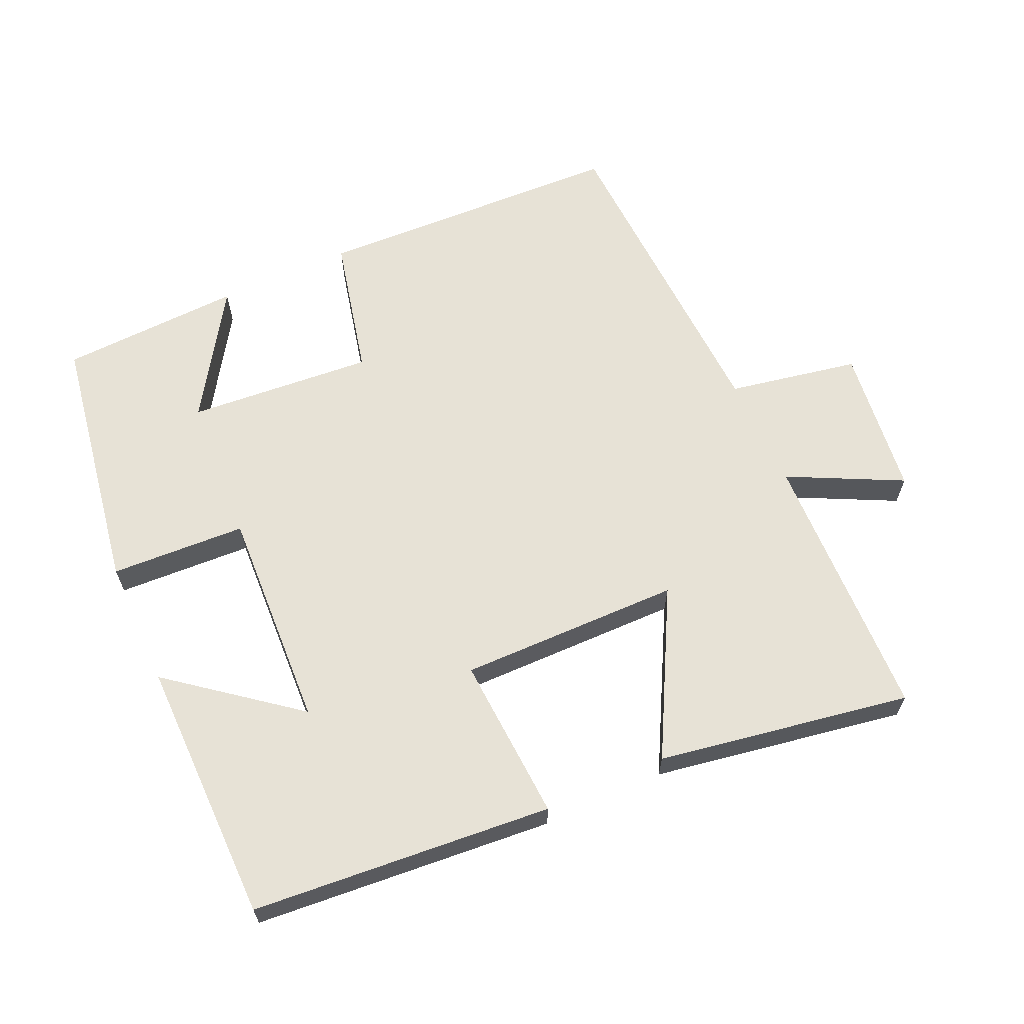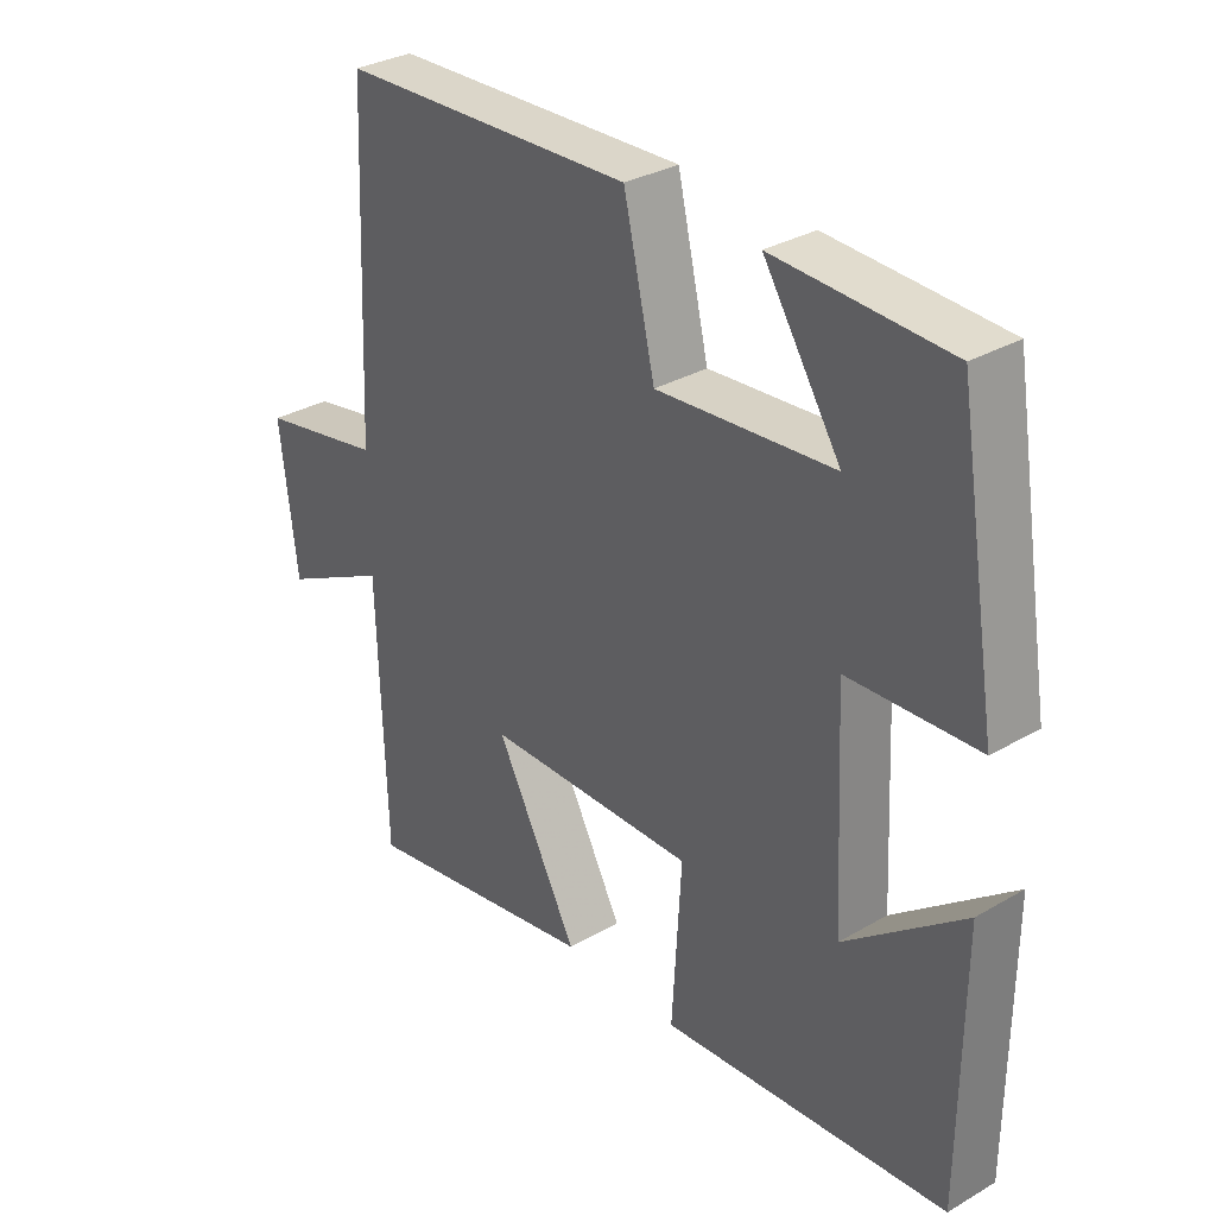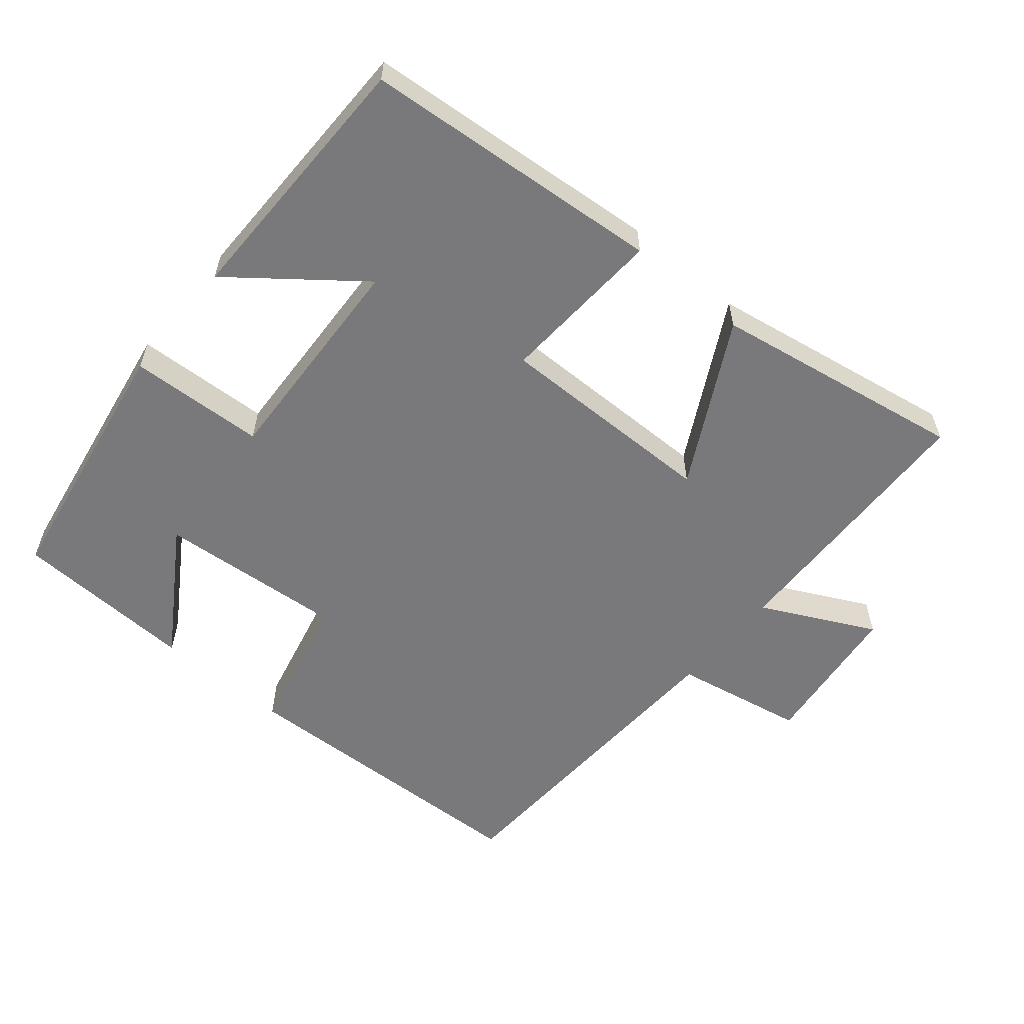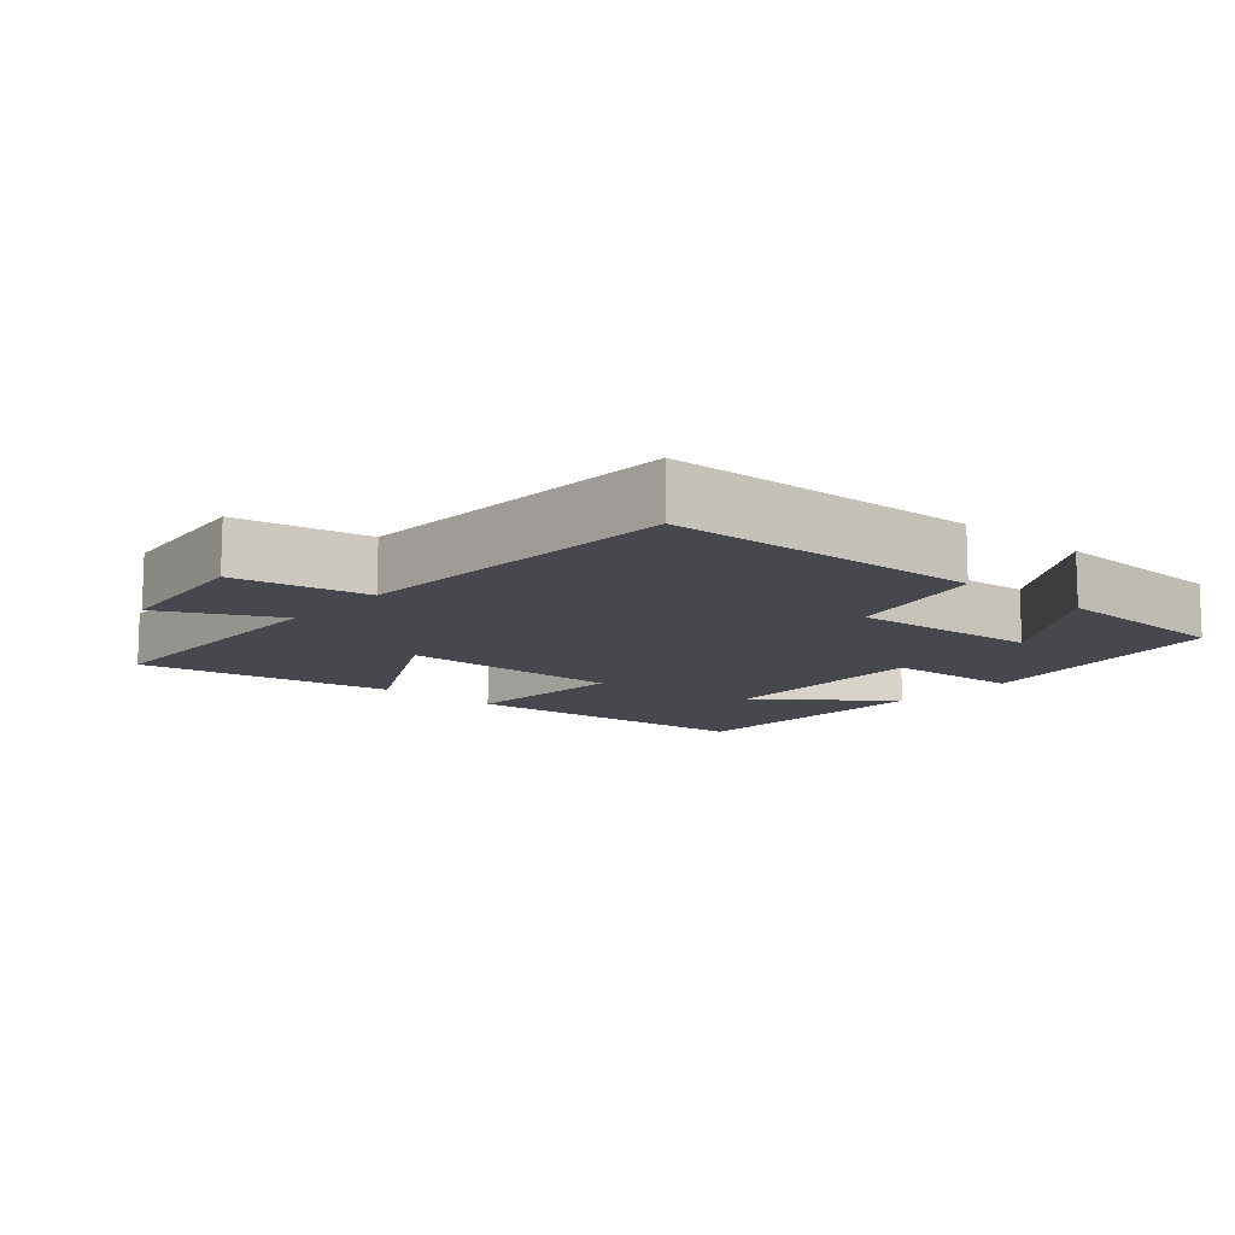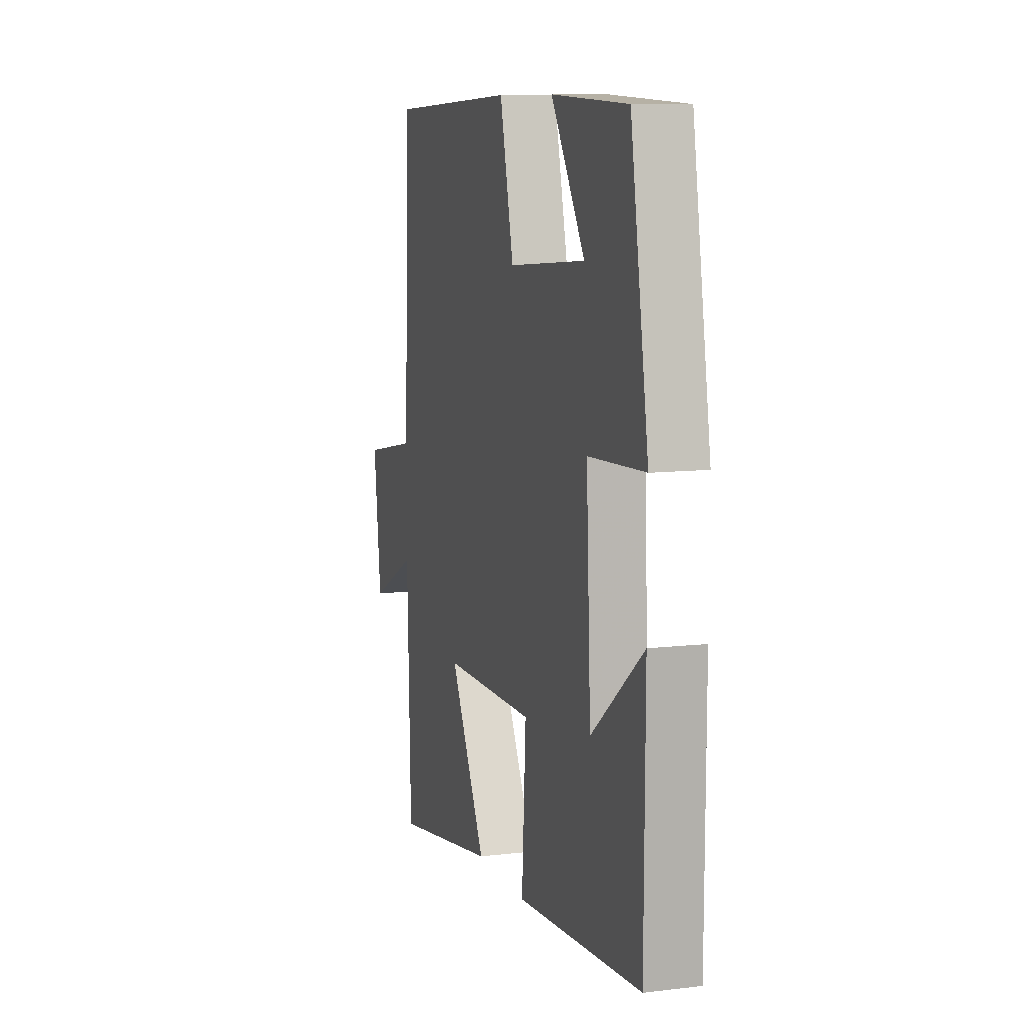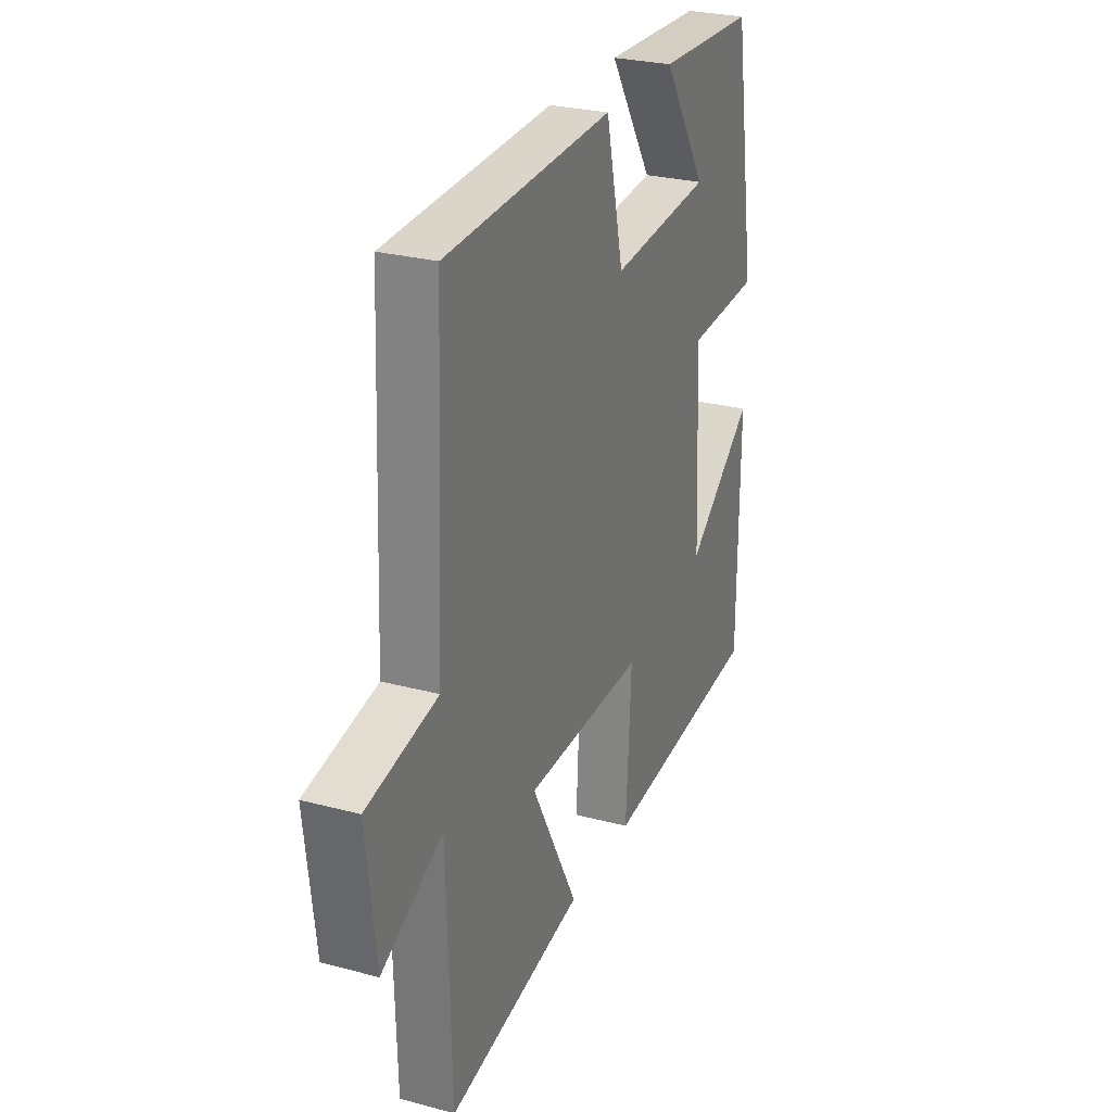
<metadata>
{"format":"obj","ext":"obj","renderer":"f3d","projection":"perspective","resolution":1024,"background":"white","views":[{"elev":63.7,"azim":155.6,"up":"+Y"},{"elev":31.9,"azim":50.7,"up":"+Z"},{"elev":-57.9,"azim":140.0,"up":"+Y"},{"elev":-11.8,"azim":-41.2,"up":"+Y"},{"elev":9.7,"azim":72.8,"up":"+Z"},{"elev":27.3,"azim":-67.6,"up":"+Z"}]}
</metadata>
<code>
v 0.437 0.07 0.489
v 0.5 0.07 0.109
v 0.303 0.07 0.099
v 0.319 0.07 -0.221
v 0.5 0.07 -0.079
v 0.498 0.07 -0.463
v 0.061 0.07 -0.5
v 0.075 0.07 -0.26
v -0.247 0.07 -0.264
v -0.121 0.07 -0.5
v -0.488 0.07 -0.563
v -0.5 0.07 -0.167
v -0.664 0.07 -0.249
v -0.69 0.07 -0.031
v -0.5 0.07 0.005
v -0.479 0.07 0.482
v -0.028 0.07 0.5
v 0.02 0.07 0.295
v 0.29 0.07 0.317
v 0.172 0.07 0.5
v 0.437 0 0.489
v 0.5 0 0.109
v 0.303 0 0.099
v 0.319 0 -0.221
v 0.5 0 -0.079
v 0.498 0 -0.463
v 0.061 0 -0.5
v 0.075 0 -0.26
v -0.247 0 -0.264
v -0.121 0 -0.5
v -0.488 0 -0.563
v -0.5 0 -0.167
v -0.664 0 -0.249
v -0.69 0 -0.031
v -0.5 0 0.005
v -0.479 0 0.482
v -0.028 0 0.5
v 0.02 0 0.295
v 0.29 0 0.317
v 0.172 0 0.5
f 19 20 1 2
f 18 19 2 3
f 15 16 17 18
f 15 18 3 4
f 12 13 14 15
f 12 15 4
f 9 10 11 12
f 8 9 12 4
f 7 8 4
f 4 5 6 7
f 22 21 40 39
f 23 22 39 38
f 38 37 36 35
f 24 23 38 35
f 35 34 33 32
f 24 35 32
f 32 31 30 29
f 24 32 29 28
f 24 28 27
f 27 26 25 24
f 1 21 22 2
f 2 22 23 3
f 3 23 24 4
f 4 24 25 5
f 5 25 26 6
f 6 26 27 7
f 7 27 28 8
f 8 28 29 9
f 9 29 30 10
f 10 30 31 11
f 11 31 32 12
f 12 32 33 13
f 13 33 34 14
f 14 34 35 15
f 15 35 36 16
f 16 36 37 17
f 17 37 38 18
f 18 38 39 19
f 19 39 40 20
f 20 40 21 1

</code>
